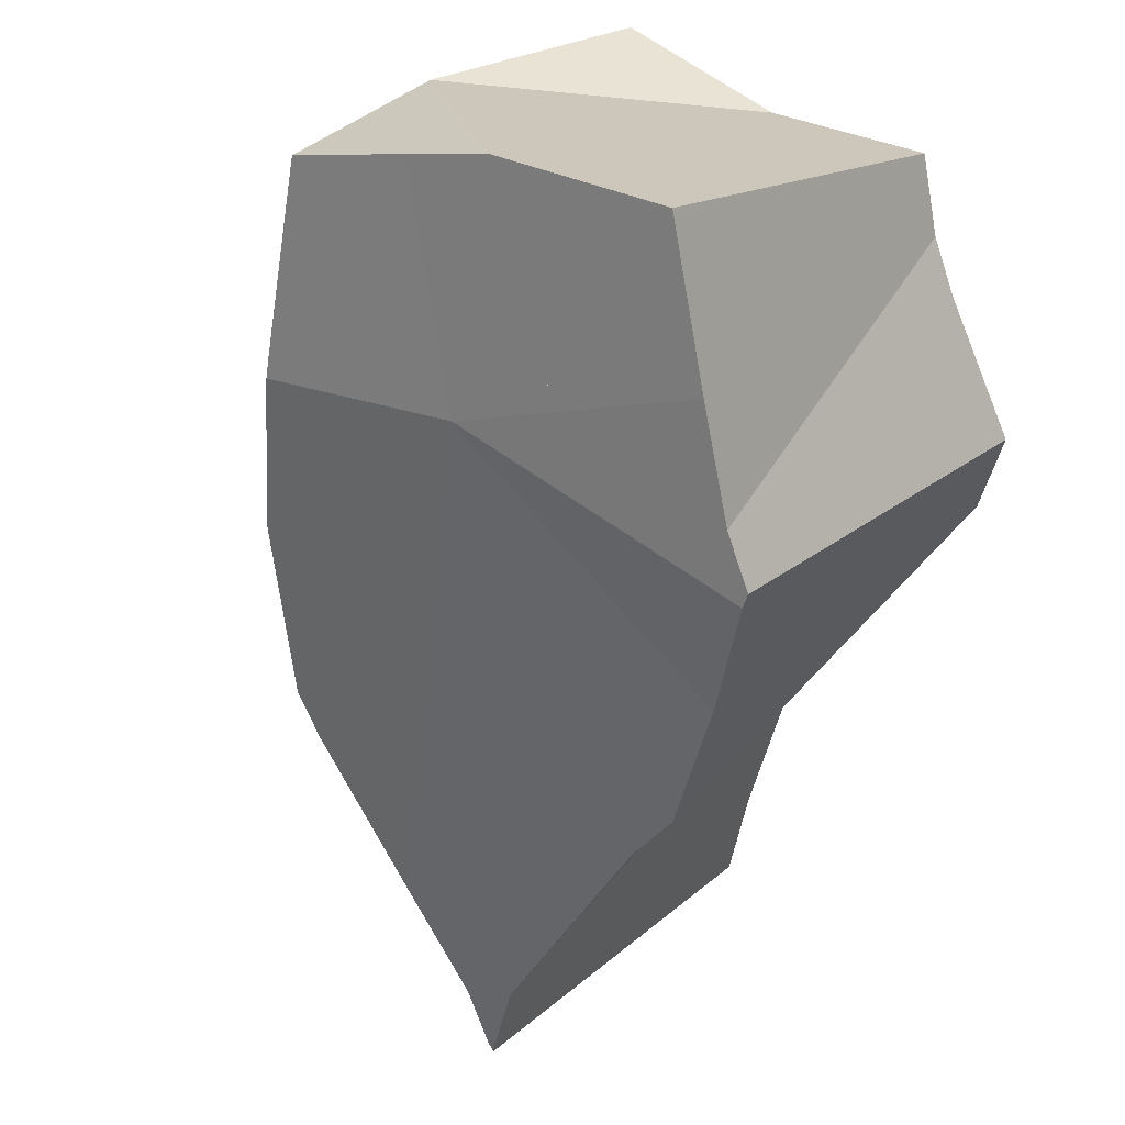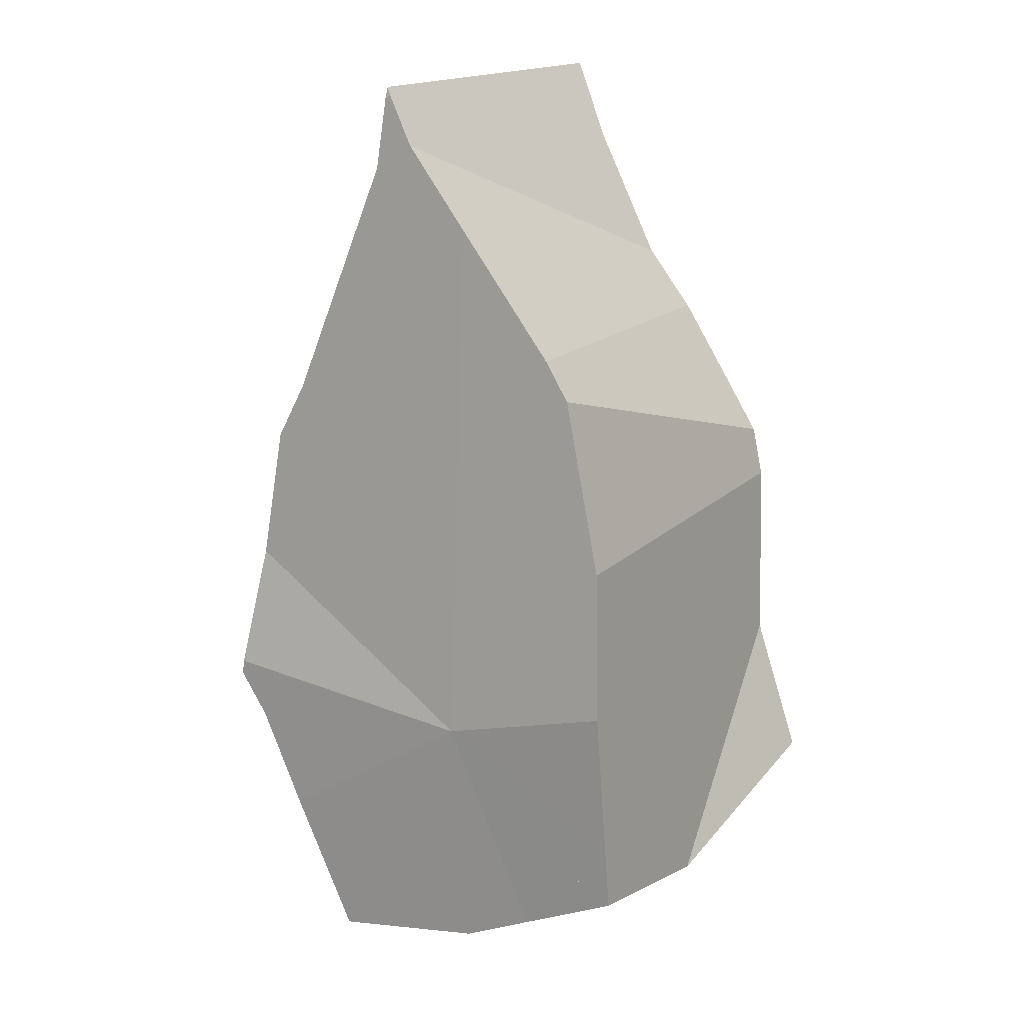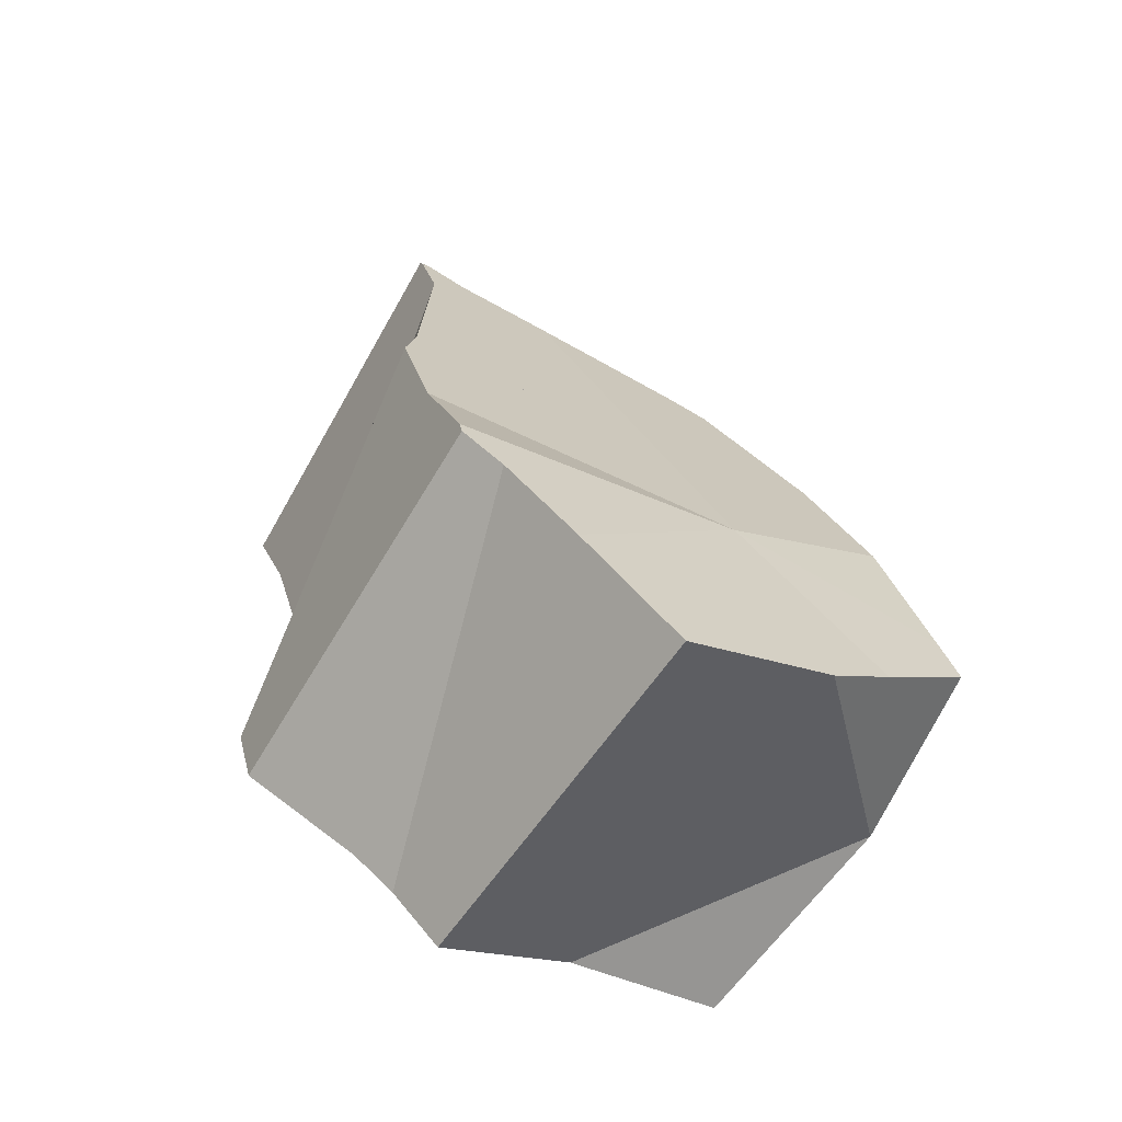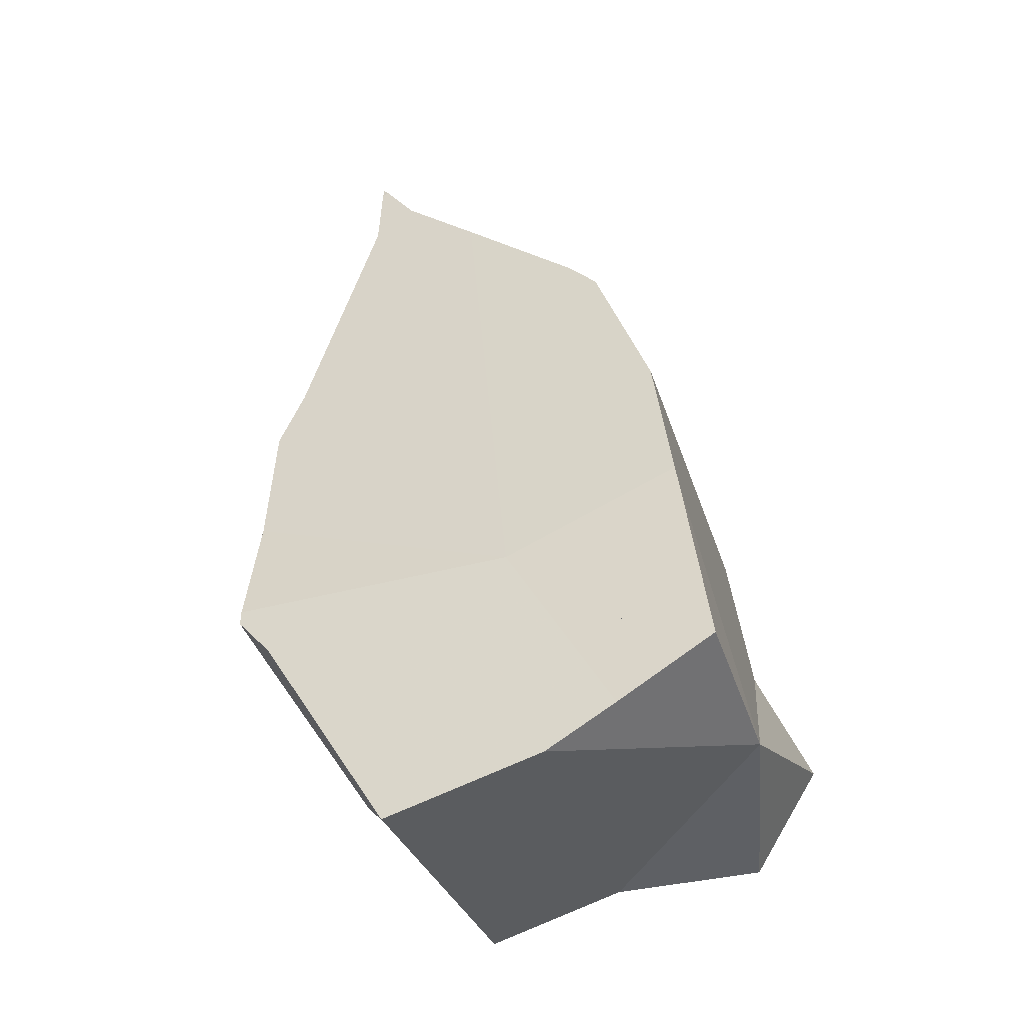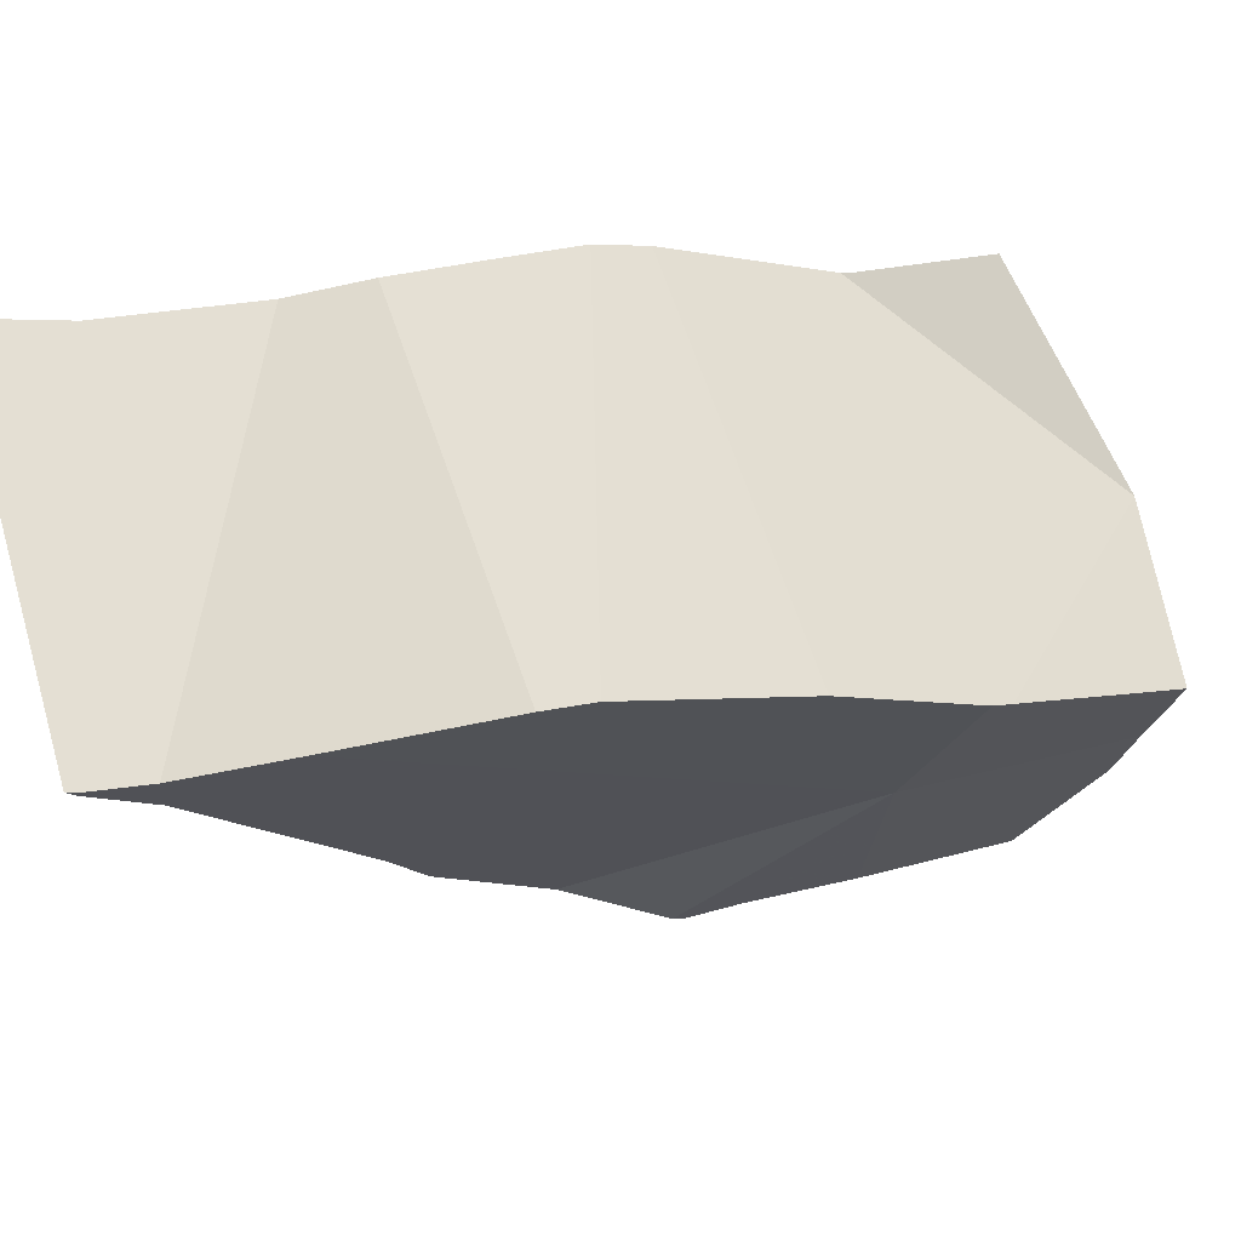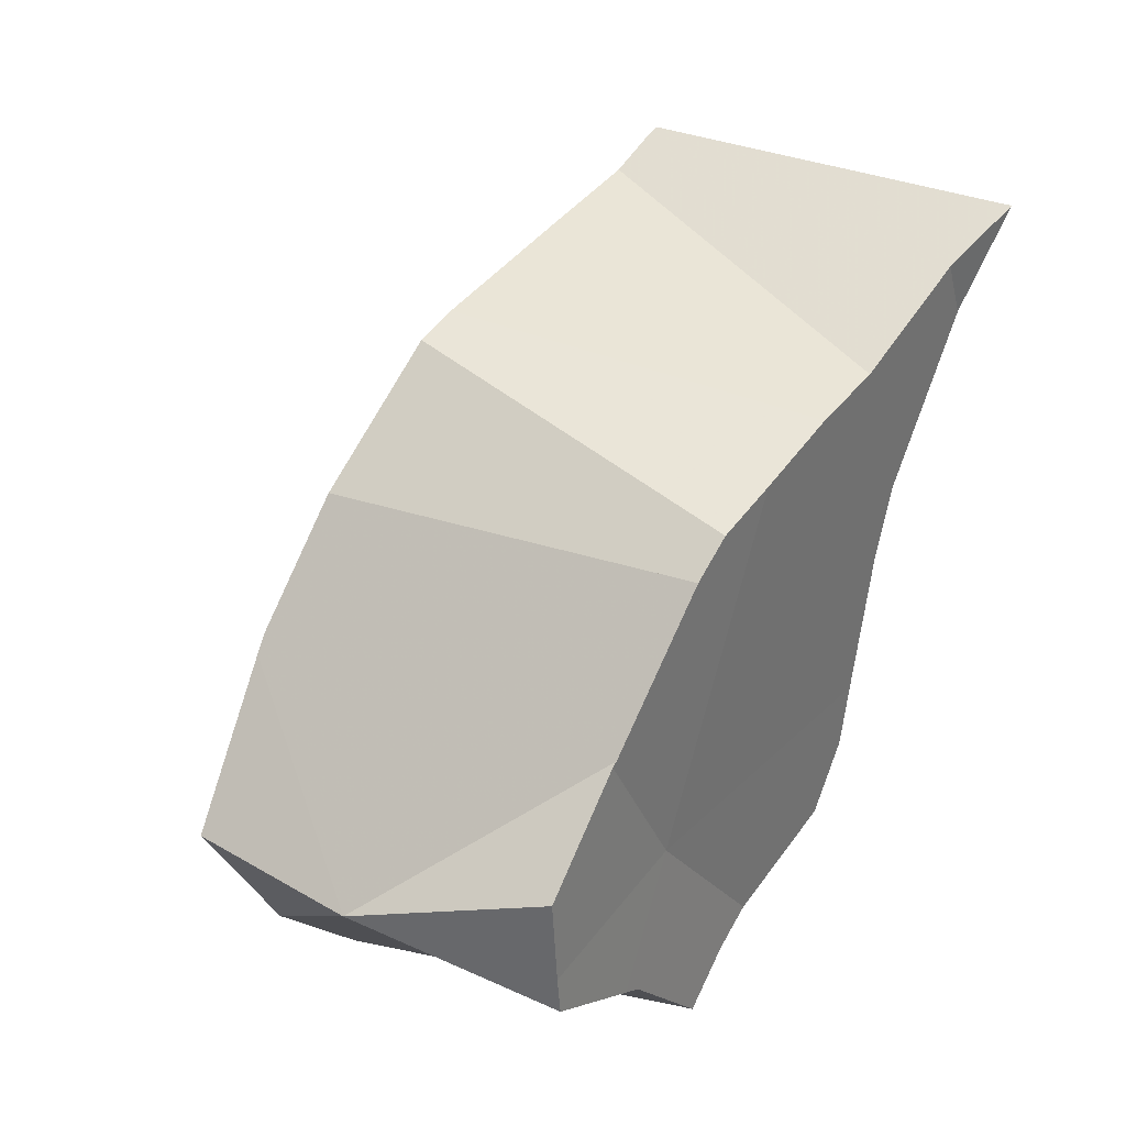
<metadata>
{"format":"obj","ext":"obj","renderer":"f3d","projection":"perspective","resolution":1024,"background":"white","views":[{"elev":-62.4,"azim":-26.6,"up":"+Z"},{"elev":32.2,"azim":-113.2,"up":"+Y"},{"elev":-50.6,"azim":-176.5,"up":"+Y"},{"elev":-22.6,"azim":-128.4,"up":"+Y"},{"elev":11.1,"azim":-142.1,"up":"+Z"},{"elev":2.8,"azim":-29.2,"up":"+Y"}]}
</metadata>
<code>
v -0.3078 0.1449 -0.1458
v -0.3056 0.1516 -0.1454
v -0.3005 0.1675 -0.1445
v -0.2997 0.1701 -0.1443
v -0.2982 0.1368 -0.1537
v -0.2964 0.1367 -0.1278
v -0.2927 0.1498 -0.1538
v -0.2921 0.1877 -0.1413
v -0.2914 0.131 -0.1596
v -0.2891 0.1495 -0.1561
v -0.2885 0.1503 -0.1562
v -0.2817 0.1598 -0.158
v -0.2814 0.1407 -0.1026
v -0.2797 0.2071 -0.1401
v -0.2781 0.1308 -0.1073
v -0.2777 0.1487 -0.1635
v -0.2771 0.1517 -0.1631
v -0.2766 0.1265 -0.1093
v -0.275 0.211 -0.1411
v -0.2749 0.1239 -0.172
v -0.2744 0.1515 -0.1648
v -0.2725 0.156 -0.1041
v -0.2723 0.1491 -0.1668
v -0.272 0.1567 -0.1041
v -0.272 0.1852 -0.153
v -0.2715 0.1864 -0.1528
v -0.2709 0.185 -0.1536
v -0.2693 0.1789 -0.1568
v -0.2636 0.1391 -0.175
v -0.263 0.1776 -0.1004
v -0.2626 0.1659 -0.1655
v -0.2624 0.1848 -0.1581
v -0.2622 0.1255 -0.1183
v -0.2595 0.1831 -0.1001
v -0.2595 0.1253 -0.1201
v -0.2583 0.1574 -0.173
v -0.2578 0.1563 -0.1736
v -0.2573 0.2232 -0.1456
v -0.257 0.1431 -0.1172
v -0.257 0.1768 -0.1039
v -0.2553 0.15 -0.177
v -0.2546 0.1677 -0.1087
v -0.2537 0.1767 -0.1056
v -0.2525 0.1888 -0.1014
v -0.2514 0.1554 -0.1154
v -0.2504 0.1547 -0.1786
v -0.2501 0.1566 -0.1782
v -0.248 0.1488 -0.1198
v -0.2475 0.1475 -0.1206
v -0.2457 0.2312 -0.1484
v -0.2454 0.1269 -0.1283
v -0.2452 0.1714 -0.1723
v -0.2446 0.119 -0.1307
v -0.243 0.1967 -0.1034
v -0.2428 0.1356 -0.1278
v -0.2421 0.1955 -0.1644
v -0.242 0.2271 -0.152
v -0.2412 0.1879 -0.1679
v -0.2403 0.2365 -0.1491
v -0.2397 0.236 -0.1496
v -0.2392 0.2374 -0.1491
v -0.2391 0.1265 -0.1323
v -0.2347 0.2025 -0.1055
v -0.2344 0.1312 -0.134
v -0.2274 0.1759 -0.1201
v -0.2216 0.179 -0.122
v -0.2216 0.188 -0.1184
v -0.221 0.1429 -0.1366
v -0.2208 0.2164 -0.1075
v -0.2196 0.1606 -0.1304
v -0.2187 0.1526 -0.1341
v -0.2157 0.2111 -0.1123
v -0.2112 0.2245 -0.1072
f 14 19 26
f 14 34 19
f 26 40 14
f 14 40 34
f 19 38 26
f 19 34 44
f 38 19 54
f 19 44 54
f 32 27 26
f 27 40 26
f 56 32 26
f 56 26 38
f 40 27 32
f 43 40 32
f 43 32 65
f 65 32 56
f 34 40 43
f 34 43 44
f 50 38 54
f 57 38 50
f 56 38 57
f 44 43 66
f 65 66 43
f 54 44 67
f 67 44 66
f 63 50 54
f 57 50 60
f 50 59 60
f 63 59 50
f 63 54 67
f 56 57 67
f 65 56 66
f 66 56 67
f 57 60 73
f 67 57 72
f 57 73 72
f 59 61 60
f 59 63 61
f 61 73 60
f 63 69 61
f 69 73 61
f 72 63 67
f 69 63 72
f 72 73 69
f 28 27 32
f 45 27 28
f 27 40 32
f 42 40 27
f 45 42 27
f 28 31 48
f 31 28 52
f 28 32 58
f 45 28 48
f 58 52 28
f 31 36 37
f 36 31 52
f 48 31 37
f 32 40 43
f 32 43 65
f 32 56 58
f 56 32 65
f 37 36 47
f 47 36 52
f 46 41 37
f 62 37 41
f 46 37 47
f 48 37 49
f 49 37 55
f 55 37 62
f 40 42 43
f 41 46 62
f 43 42 65
f 70 42 45
f 65 42 70
f 70 45 48
f 71 46 47
f 62 46 64
f 46 68 64
f 71 68 46
f 52 71 47
f 48 49 70
f 55 68 49
f 68 71 49
f 71 70 49
f 71 52 58
f 55 62 64
f 64 68 55
f 66 58 56
f 66 56 65
f 66 70 58
f 70 71 58
f 66 65 70
f 6 7 10
f 6 11 7
f 6 10 16
f 6 17 11
f 16 35 6
f 6 35 17
f 10 7 11
f 23 10 11
f 16 10 23
f 21 11 17
f 21 23 11
f 16 23 35
f 21 17 51
f 35 51 17
f 41 23 21
f 41 21 51
f 23 41 35
f 41 62 35
f 62 51 35
f 62 41 51
f 6 2 1
f 1 2 7
f 1 7 6
f 6 3 2
f 2 3 12
f 7 2 11
f 2 12 11
f 3 4 12
f 3 30 4
f 6 24 3
f 24 30 3
f 4 8 25
f 4 30 8
f 4 25 12
f 6 7 11
f 6 11 17
f 15 13 6
f 6 13 22
f 18 15 6
f 35 6 17
f 33 18 6
f 6 22 24
f 35 33 6
f 25 8 40
f 8 30 40
f 11 12 17
f 17 12 21
f 21 12 37
f 12 25 28
f 12 28 31
f 12 31 36
f 37 12 36
f 15 39 13
f 13 39 22
f 18 33 15
f 33 39 15
f 51 17 21
f 35 17 51
f 37 41 21
f 41 51 21
f 22 39 24
f 30 24 42
f 24 39 42
f 28 25 27
f 25 40 27
f 28 27 45
f 27 40 42
f 45 27 42
f 48 31 28
f 48 28 45
f 40 30 42
f 37 36 31
f 37 31 48
f 51 33 35
f 39 33 55
f 55 33 51
f 37 62 41
f 48 49 37
f 37 49 55
f 37 55 62
f 42 39 45
f 45 39 48
f 48 39 49
f 55 49 39
f 62 51 41
f 55 51 62
f 8 14 26
f 14 8 34
f 8 26 25
f 40 8 25
f 34 8 30
f 40 30 8
f 40 26 14
f 40 14 34
f 27 25 26
f 40 25 27
f 40 27 26
f 34 30 40
f 6 1 5
f 1 10 5
f 6 7 1
f 1 7 10
f 6 5 9
f 29 9 5
f 5 10 16
f 16 29 5
f 10 7 6
f 6 9 53
f 16 10 6
f 6 35 16
f 35 6 53
f 20 9 29
f 9 20 53
f 23 29 16
f 16 35 23
f 29 41 20
f 62 20 41
f 62 53 20
f 29 23 41
f 41 23 35
f 41 35 62
f 53 62 35

</code>
